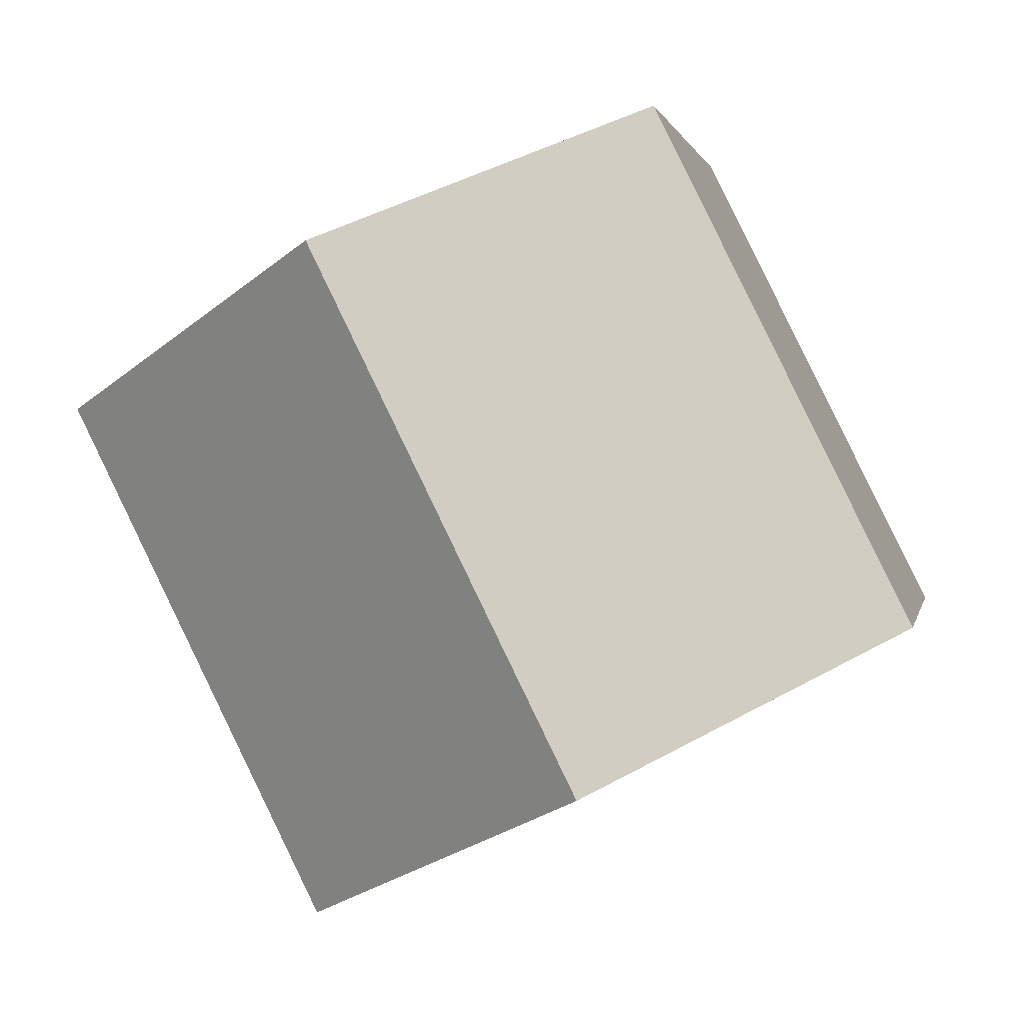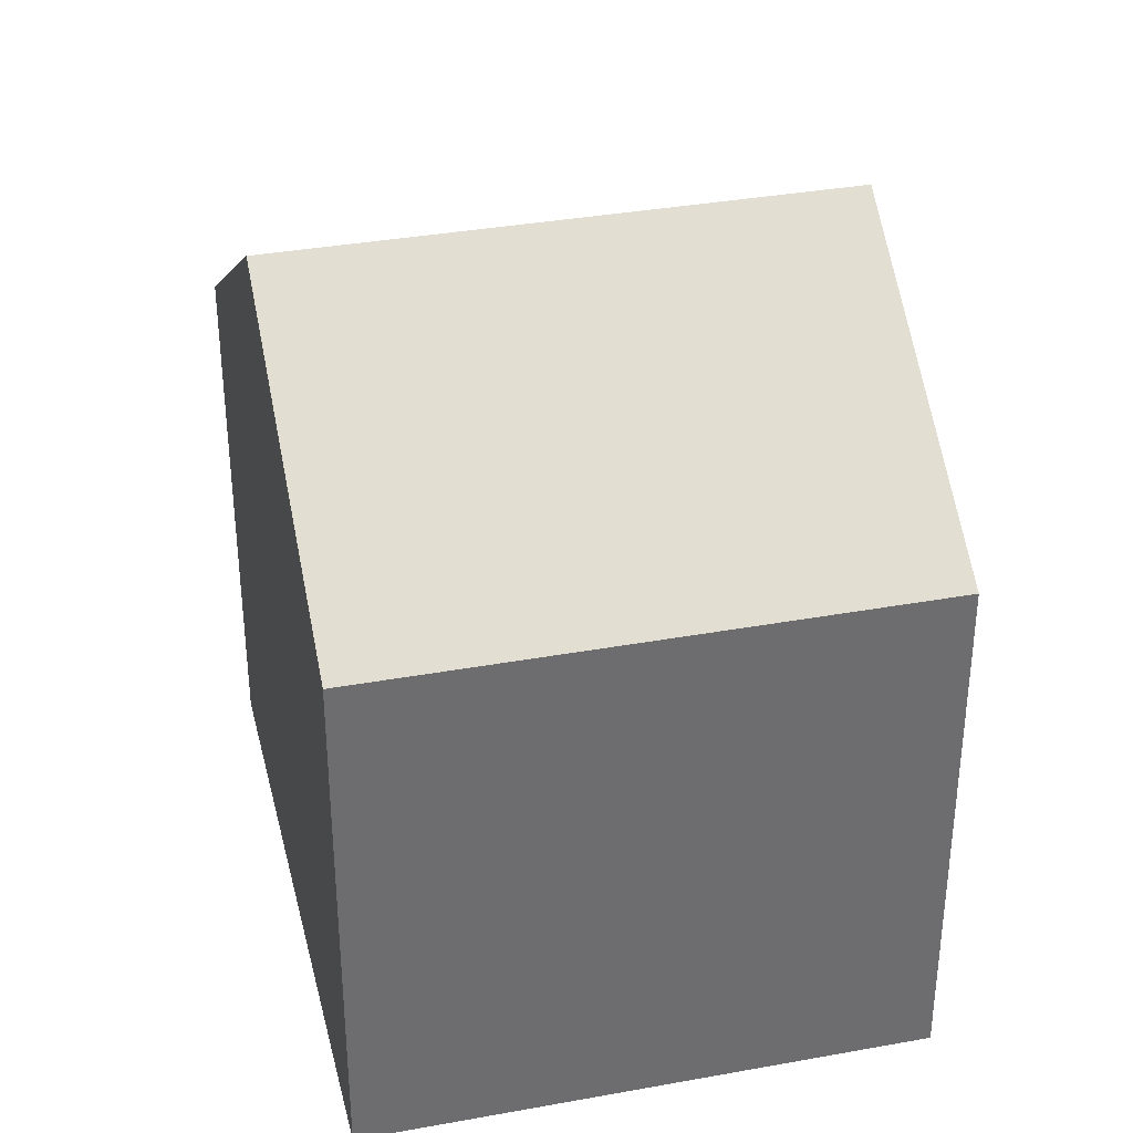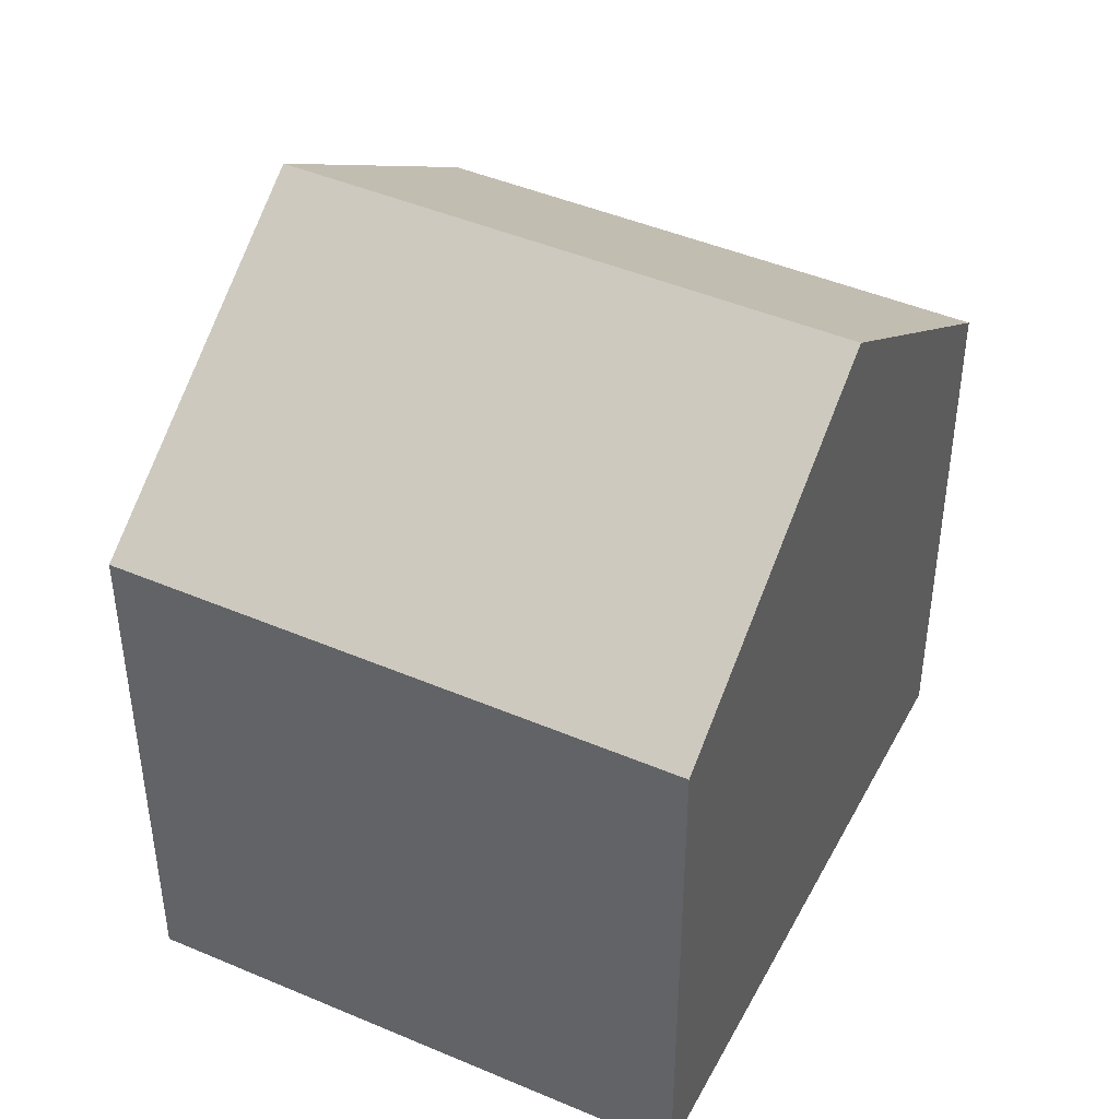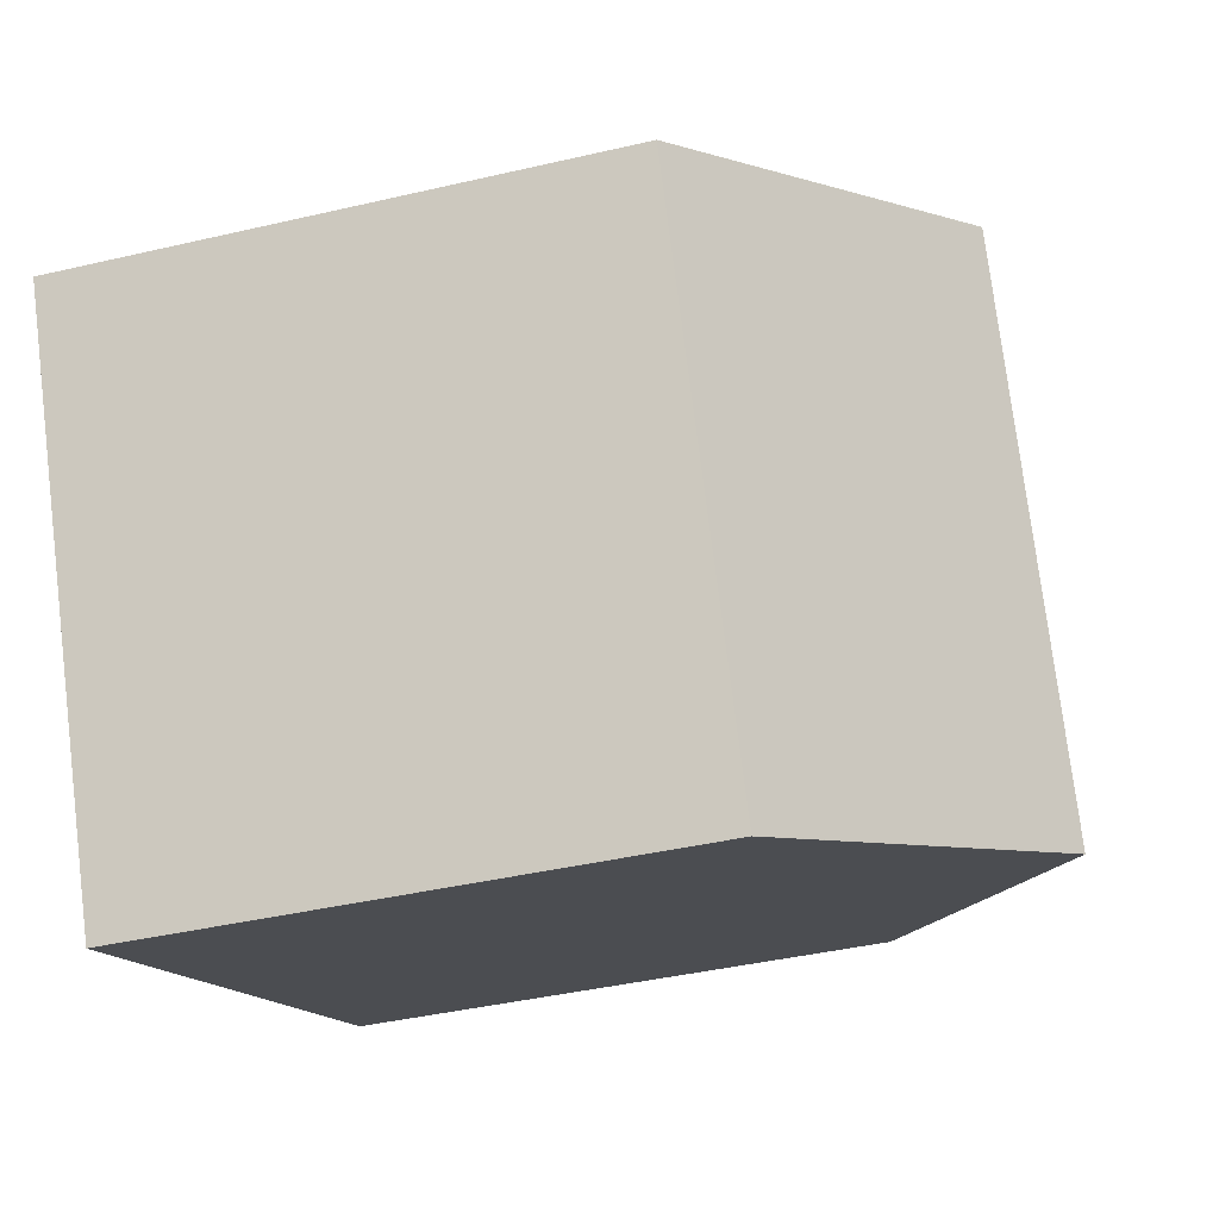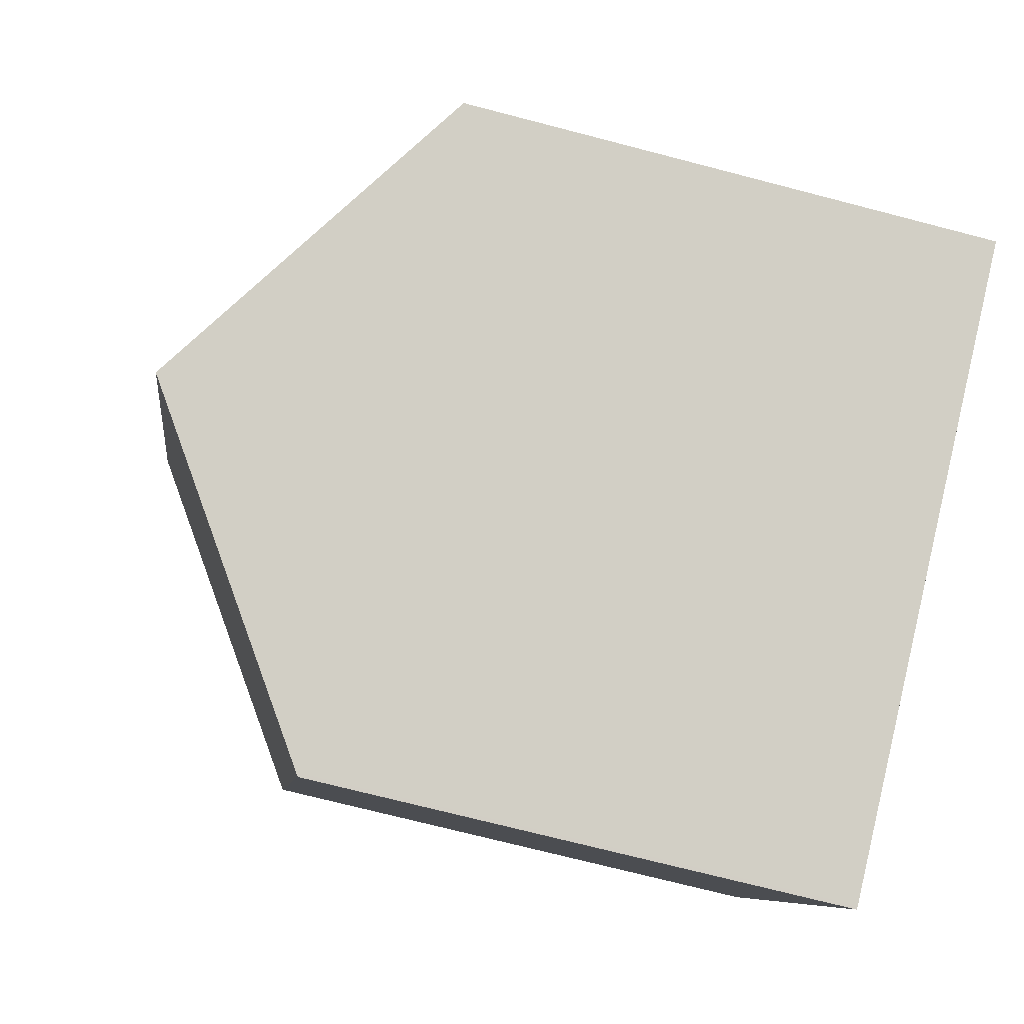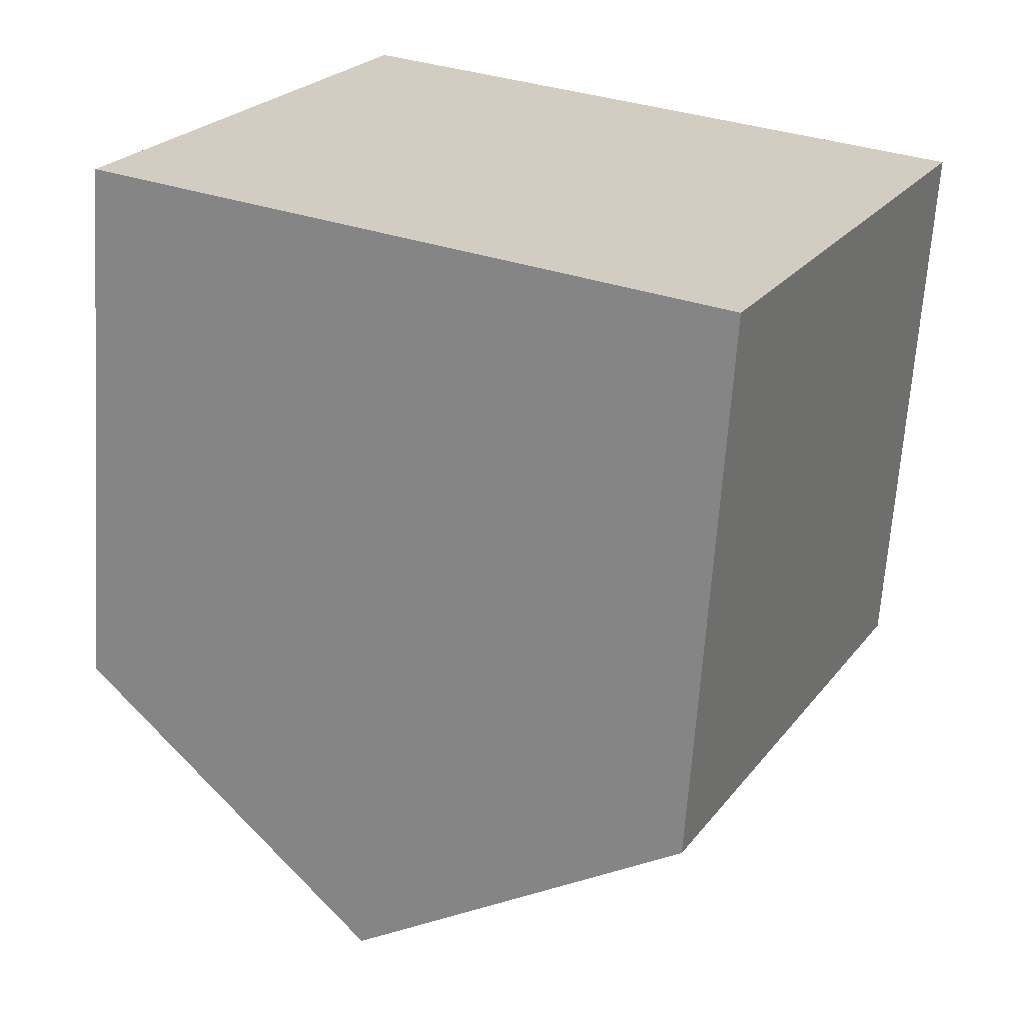
<metadata>
{"format":"obj","ext":"obj","renderer":"f3d","projection":"perspective","resolution":1024,"background":"white","views":[{"elev":1.2,"azim":10.5,"up":"+Y"},{"elev":36.3,"azim":-77.0,"up":"+Z"},{"elev":44.4,"azim":-37.2,"up":"+Z"},{"elev":-40.6,"azim":-74.0,"up":"+Y"},{"elev":-71.8,"azim":75.4,"up":"+Y"},{"elev":-65.8,"azim":176.2,"up":"+Y"}]}
</metadata>
<code>
v -1988 -2194 5.822
v -1991 -2189 5.83
v -1985 -2186 5.822
v -1982 -2191 5.805
v -1985 -2193 8.18
v -1988 -2187 8.192
v -1991 -2189 5.83
v -1988 -2187 8.192
v -1989 -2194 5.822
v -1985 -2193 8.18
v -1988 -2194 5.849
v -1991 -2189 5.856
v -1988 -2194 5.849
v -1988 -2187 8.192
v -1985 -2193 8.18
v -1988 -2187 8.192
v -1985 -2186 5.822
v -1985 -2193 8.18
v -1982 -2191 5.805
v -1991 -2189 5.856
v -1989 -2194 5.822
v -1988 -2194 5.822
v -1988 -2194 0
v -1989 -2194 0
v -1991 -2189 5.856
v -1991 -2189 5.83
v -1991 -2189 0
v -1991 -2189 0
v -1985 -2186 5.822
v -1985 -2186 5.822
v -1985 -2186 0
v -1985 -2186 0
v -1985 -2193 8.18
v -1982 -2191 5.805
v -1982 -2191 0
v -1985 -2193 0
v -1988 -2194 5.849
v -1985 -2193 8.18
v -1985 -2193 0
v -1988 -2194 0
v -1991 -2189 5.83
v -1991 -2189 5.83
v -1991 -2189 -8.882e-16
v -1991 -2189 0
v -1991 -2189 5.83
v -1989 -2194 5.822
v -1989 -2194 0
v -1991 -2189 -8.882e-16
v -1988 -2194 5.822
v -1988 -2194 5.849
v -1988 -2194 0
v -1988 -2194 0
v -1985 -2186 5.822
v -1988 -2187 8.192
v -1988 -2187 0
v -1985 -2186 0
v -1982 -2191 5.805
v -1985 -2186 5.822
v -1985 -2186 0
v -1982 -2191 0
v -1982 -2191 5.805
v -1982 -2191 5.805
v -1982 -2191 0
v -1982 -2191 0
v -1988 -2187 8.192
v -1991 -2189 5.856
v -1991 -2189 0
v -1988 -2187 0
v -1985 -2186 0
v -1982 -2191 0
v -1988 -2194 0
v -1991 -2189 0
f 11 10 5 13
f 20 6 8 12
f 12 8 10 11
f 11 9 7 12
f 13 1 9 11
f 19 4 15 18
f 16 14 3 17
f 18 16 17 19
f 12 7 2 20
f 22 23 24 21
f 26 27 28 25
f 30 31 32 29
f 34 35 36 33
f 38 39 40 37
f 42 43 44 41
f 46 47 48 45
f 50 51 52 49
f 54 55 56 53
f 58 59 60 57
f 62 63 64 61
f 66 67 68 65
f 70 71 72 69

</code>
